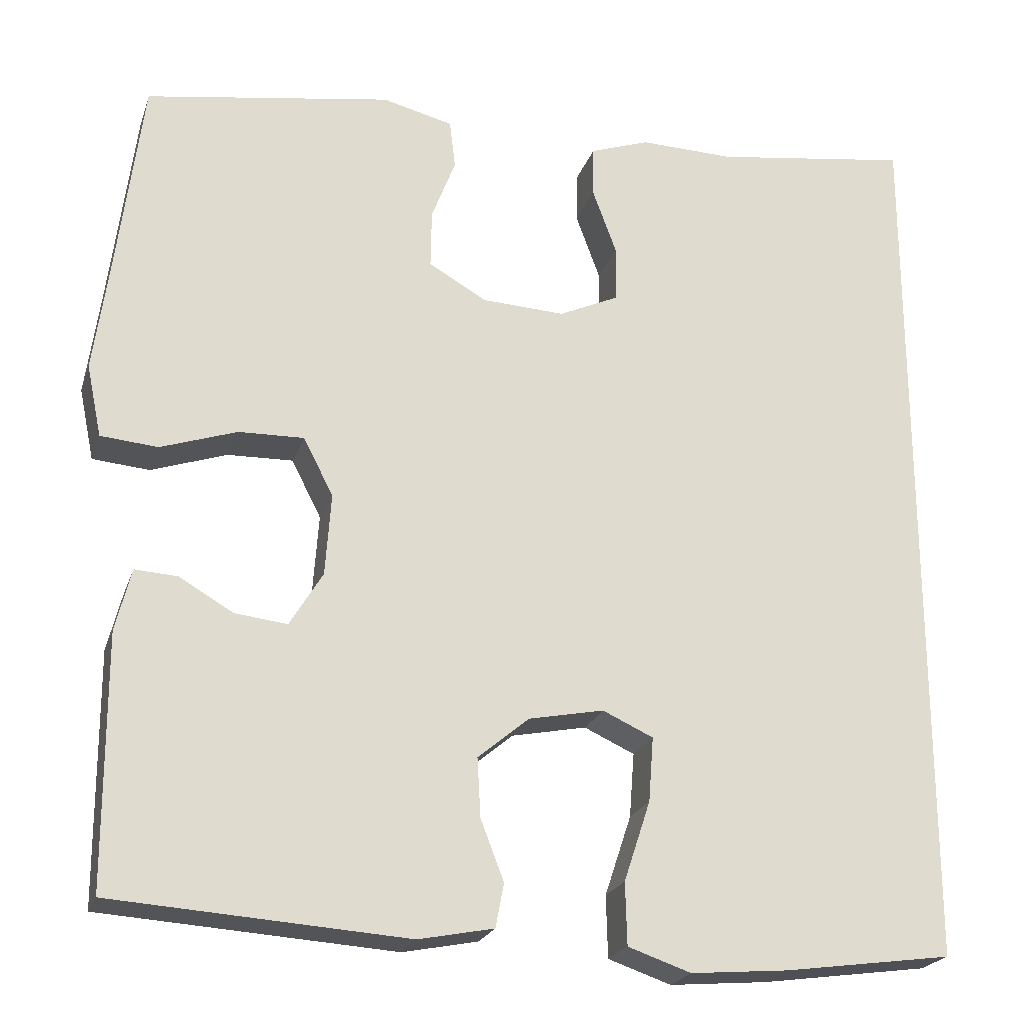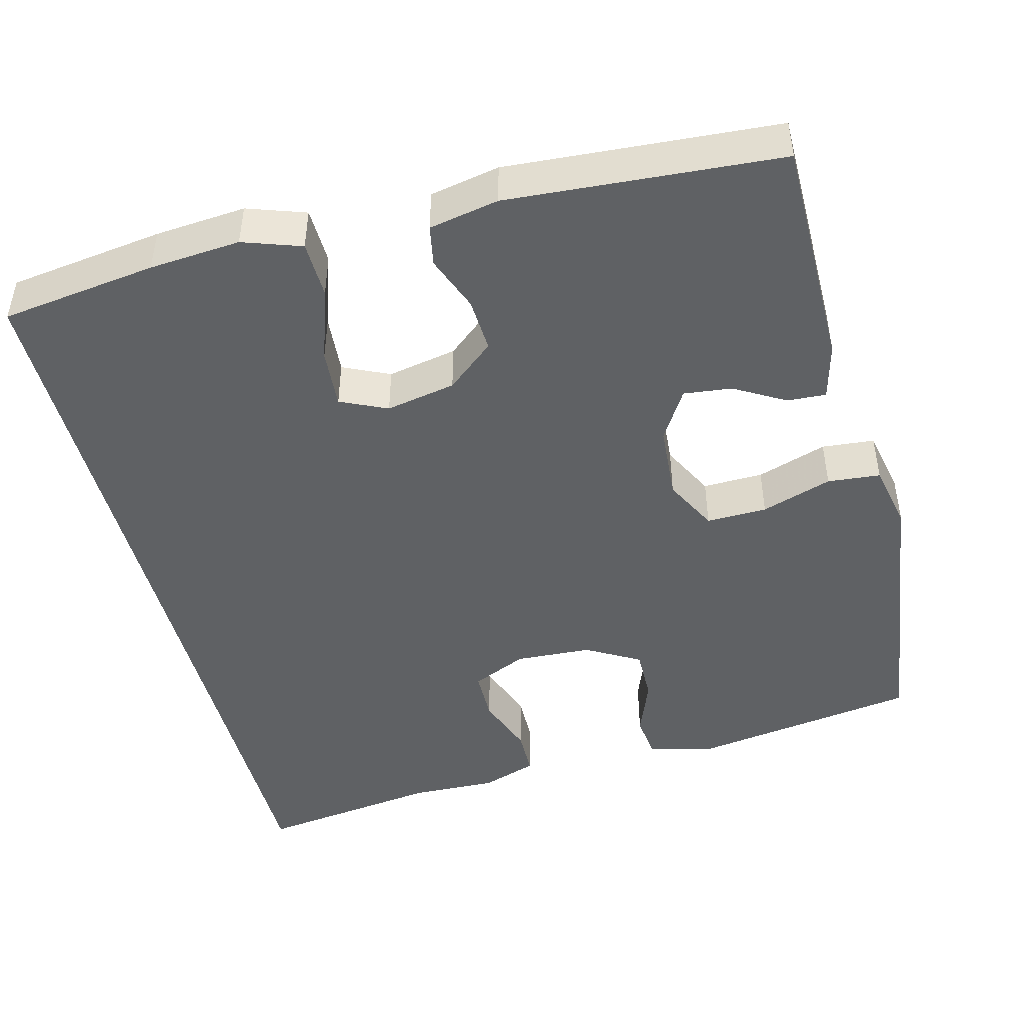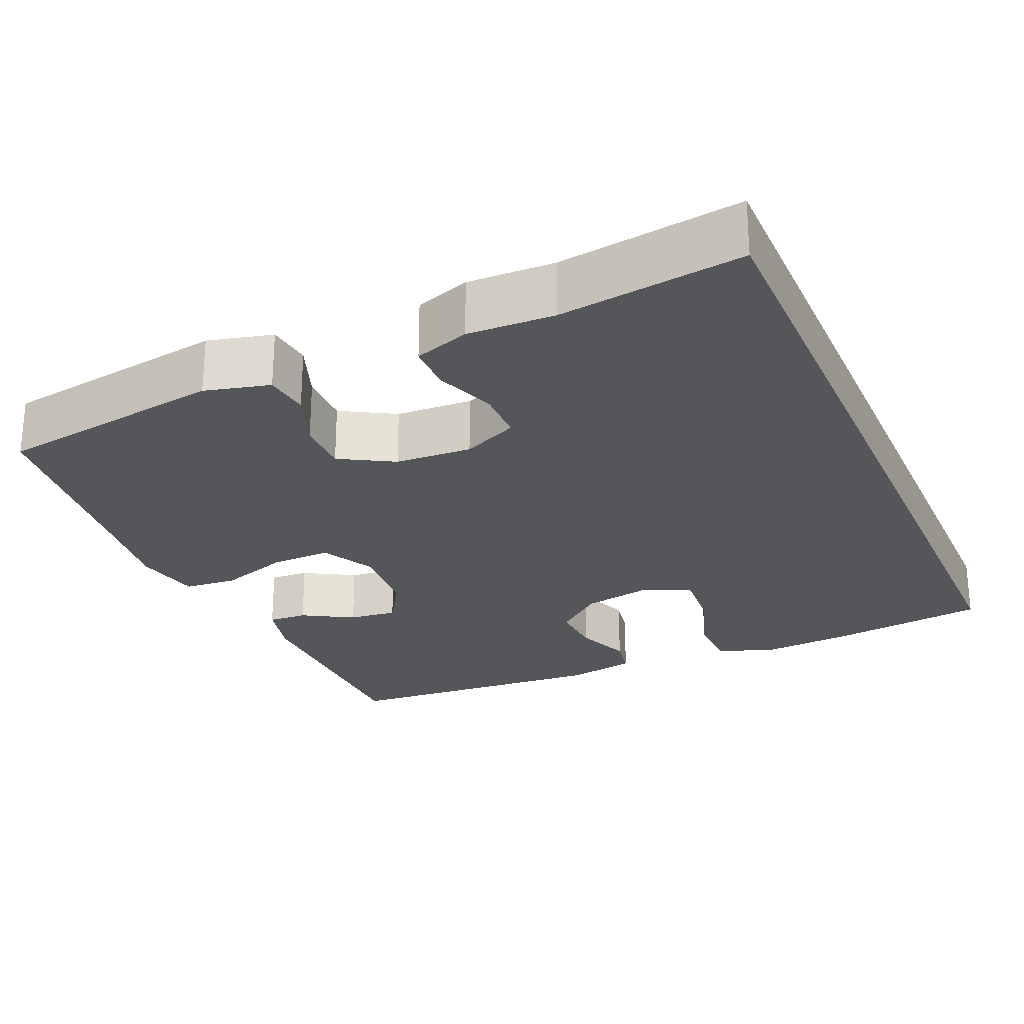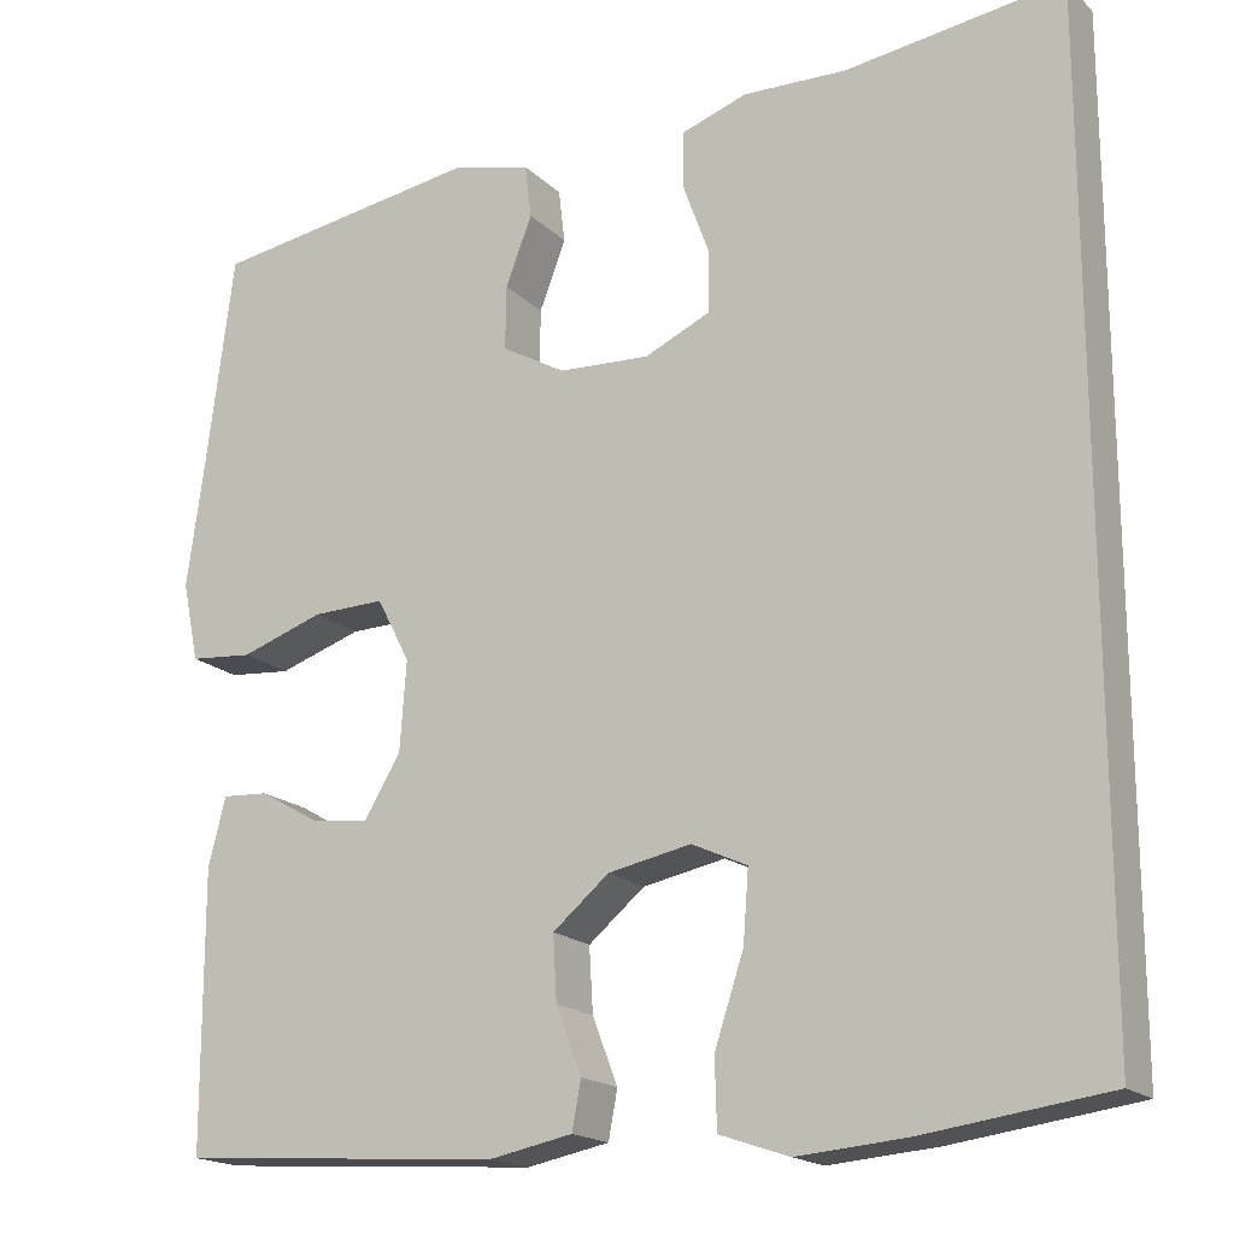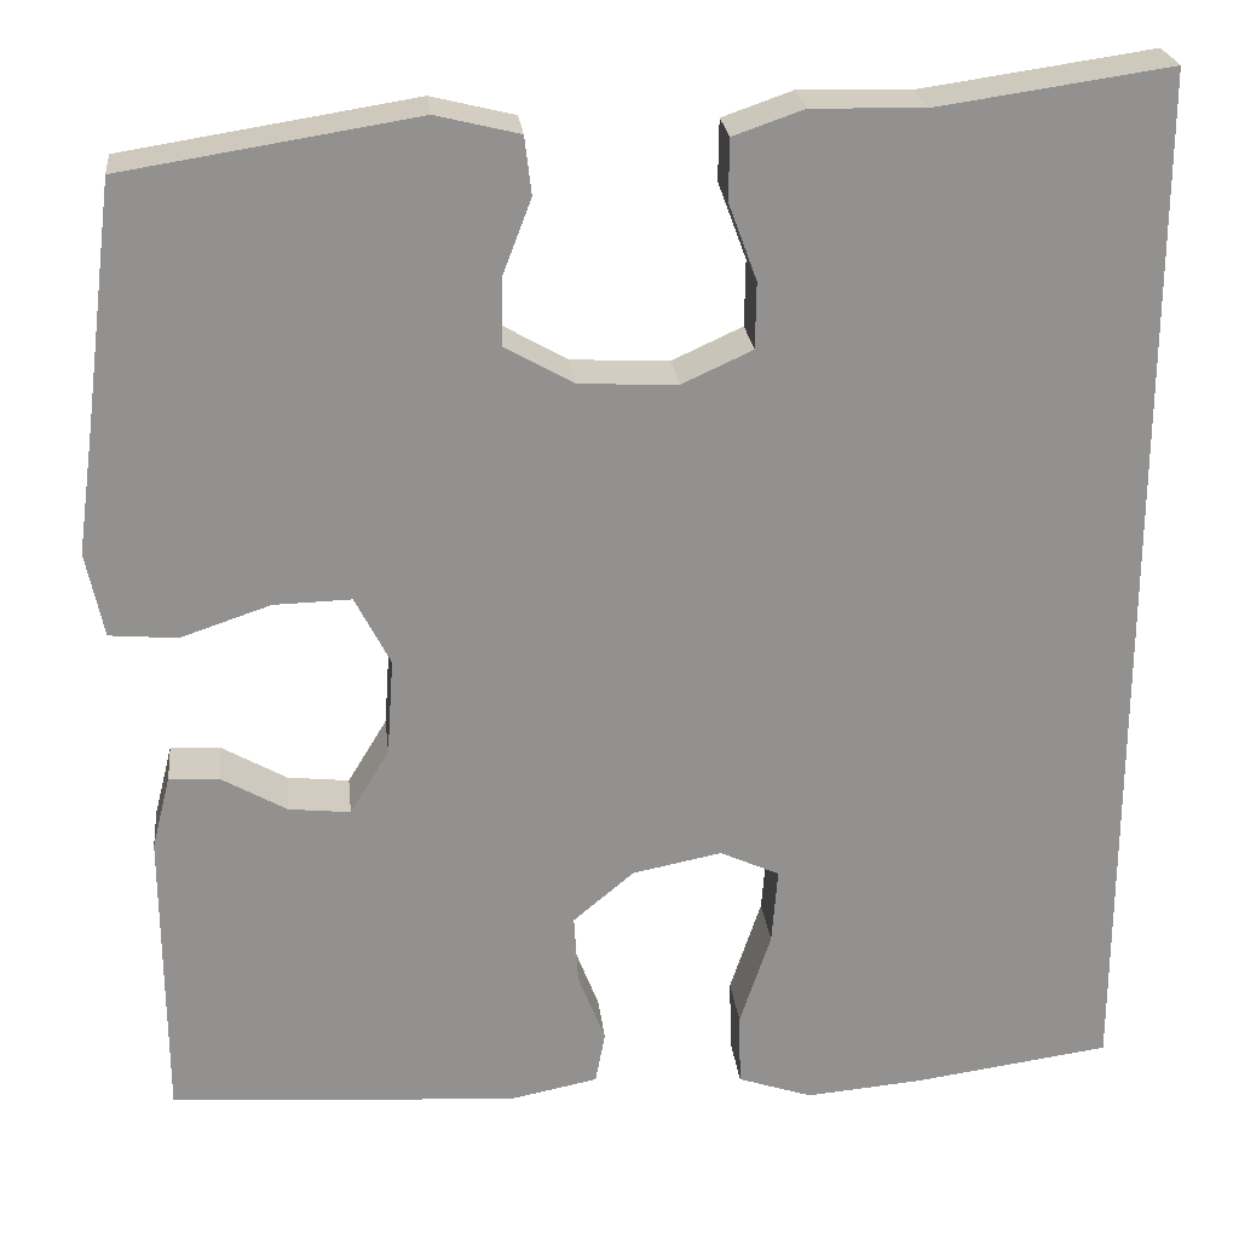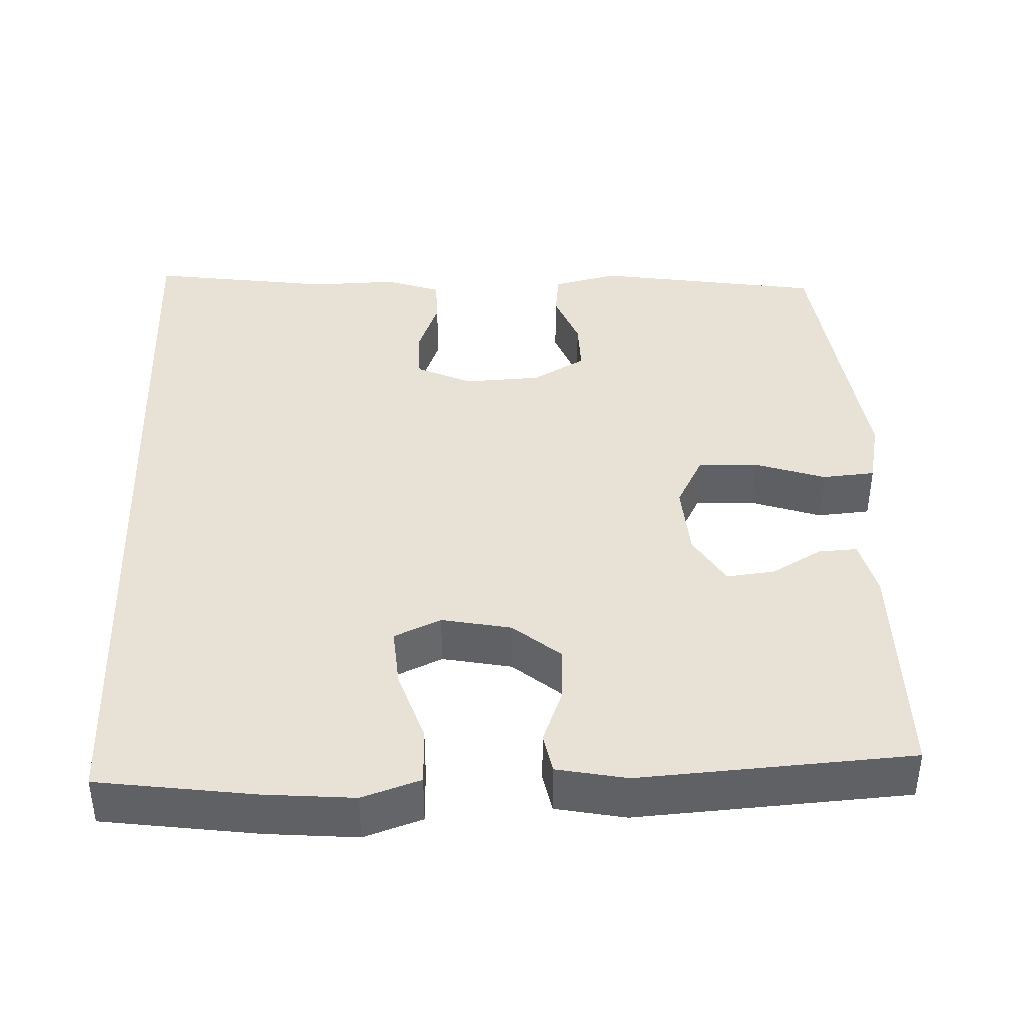
<metadata>
{"format":"obj","ext":"obj","renderer":"f3d","projection":"perspective","resolution":1024,"background":"white","views":[{"elev":-22.3,"azim":-16.2,"up":"+Z"},{"elev":-46.2,"azim":-165.7,"up":"+Y"},{"elev":-25.4,"azim":23.6,"up":"+Y"},{"elev":-17.9,"azim":29.7,"up":"+Z"},{"elev":24.3,"azim":-6.3,"up":"+Z"},{"elev":40.1,"azim":177.8,"up":"+Y"}]}
</metadata>
<code>
v 0.5 0.07 0.574
v 0.5 0.07 -0.505
v 0.297 0.07 -0.533
v 0.178 0.07 -0.543
v 0.102 0.07 -0.517
v 0.1 0.07 -0.442
v 0.132 0.07 -0.345
v 0.138 0.07 -0.267
v 0.077 0.07 -0.239
v -0.014 0.07 -0.257
v -0.076 0.07 -0.309
v -0.072 0.07 -0.38
v -0.044 0.07 -0.453
v -0.054 0.07 -0.506
v -0.145 0.07 -0.524
v -0.5 0.07 -0.5
v -0.501 0.07 -0.196
v -0.482 0.07 -0.121
v -0.431 0.07 -0.124
v -0.365 0.07 -0.162
v -0.302 0.07 -0.169
v -0.262 0.07 -0.103
v -0.255 0.07 -0.004
v -0.291 0.07 0.066
v -0.37 0.07 0.064
v -0.462 0.07 0.033
v -0.531 0.07 0.039
v -0.549 0.07 0.126
v -0.531 0.07 0.257
v -0.5 0.07 0.5
v -0.202 0.07 0.547
v -0.117 0.07 0.526
v -0.11 0.07 0.467
v -0.139 0.07 0.391
v -0.14 0.07 0.321
v -0.07 0.07 0.281
v 0.03 0.07 0.276
v 0.102 0.07 0.309
v 0.103 0.07 0.377
v 0.074 0.07 0.456
v 0.075 0.07 0.518
v 0.147 0.07 0.543
v 0.261 0.07 0.54
v 0.5 0 0.574
v 0.5 0 -0.505
v 0.297 0 -0.533
v 0.178 0 -0.543
v 0.102 0 -0.517
v 0.1 0 -0.442
v 0.132 0 -0.345
v 0.138 0 -0.267
v 0.077 0 -0.239
v -0.014 0 -0.257
v -0.076 0 -0.309
v -0.072 0 -0.38
v -0.044 0 -0.453
v -0.054 0 -0.506
v -0.145 0 -0.524
v -0.5 0 -0.5
v -0.501 0 -0.196
v -0.482 0 -0.121
v -0.431 0 -0.124
v -0.365 0 -0.162
v -0.302 0 -0.169
v -0.262 0 -0.103
v -0.255 0 -0.004
v -0.291 0 0.066
v -0.37 0 0.064
v -0.462 0 0.033
v -0.531 0 0.039
v -0.549 0 0.126
v -0.531 0 0.257
v -0.5 0 0.5
v -0.202 0 0.547
v -0.117 0 0.526
v -0.11 0 0.467
v -0.139 0 0.391
v -0.14 0 0.321
v -0.07 0 0.281
v 0.03 0 0.276
v 0.102 0 0.309
v 0.103 0 0.377
v 0.074 0 0.456
v 0.075 0 0.518
v 0.147 0 0.543
v 0.261 0 0.54
f 41 42 43
f 40 41 43
f 39 40 43
f 2 3 4
f 1 2 4
f 43 1 4
f 39 43 4
f 38 39 4
f 32 33 34
f 31 32 34
f 30 31 34
f 29 30 34
f 29 34 35
f 28 29 35
f 27 28 35
f 26 27 35
f 25 26 35
f 24 25 35 36
f 18 19 20
f 17 18 20
f 16 17 20
f 15 16 20
f 14 15 20
f 13 14 20
f 12 13 20
f 11 12 20 21
f 10 11 21 22
f 4 5 6 7
f 4 7 8
f 38 4 8
f 37 38 8 9
f 37 9 10
f 36 37 10
f 24 36 10
f 23 24 10
f 10 22 23
f 86 85 84
f 86 84 83
f 86 83 82
f 47 46 45
f 47 45 44
f 47 44 86
f 47 86 82
f 47 82 81
f 77 76 75
f 77 75 74
f 77 74 73
f 77 73 72
f 78 77 72
f 78 72 71
f 78 71 70
f 78 70 69
f 78 69 68
f 79 78 68 67
f 63 62 61
f 63 61 60
f 63 60 59
f 63 59 58
f 63 58 57
f 63 57 56
f 63 56 55
f 64 63 55 54
f 65 64 54 53
f 50 49 48 47
f 51 50 47
f 51 47 81
f 52 51 81 80
f 53 52 80
f 53 80 79
f 53 79 67
f 53 67 66
f 66 65 53
f 1 44 45 2
f 2 45 46 3
f 3 46 47 4
f 4 47 48 5
f 5 48 49 6
f 6 49 50 7
f 7 50 51 8
f 8 51 52 9
f 9 52 53 10
f 10 53 54 11
f 11 54 55 12
f 12 55 56 13
f 13 56 57 14
f 14 57 58 15
f 15 58 59 16
f 16 59 60 17
f 17 60 61 18
f 18 61 62 19
f 19 62 63 20
f 20 63 64 21
f 21 64 65 22
f 22 65 66 23
f 23 66 67 24
f 24 67 68 25
f 25 68 69 26
f 26 69 70 27
f 27 70 71 28
f 28 71 72 29
f 29 72 73 30
f 30 73 74 31
f 31 74 75 32
f 32 75 76 33
f 33 76 77 34
f 34 77 78 35
f 35 78 79 36
f 36 79 80 37
f 37 80 81 38
f 38 81 82 39
f 39 82 83 40
f 40 83 84 41
f 41 84 85 42
f 42 85 86 43
f 43 86 44 1

</code>
